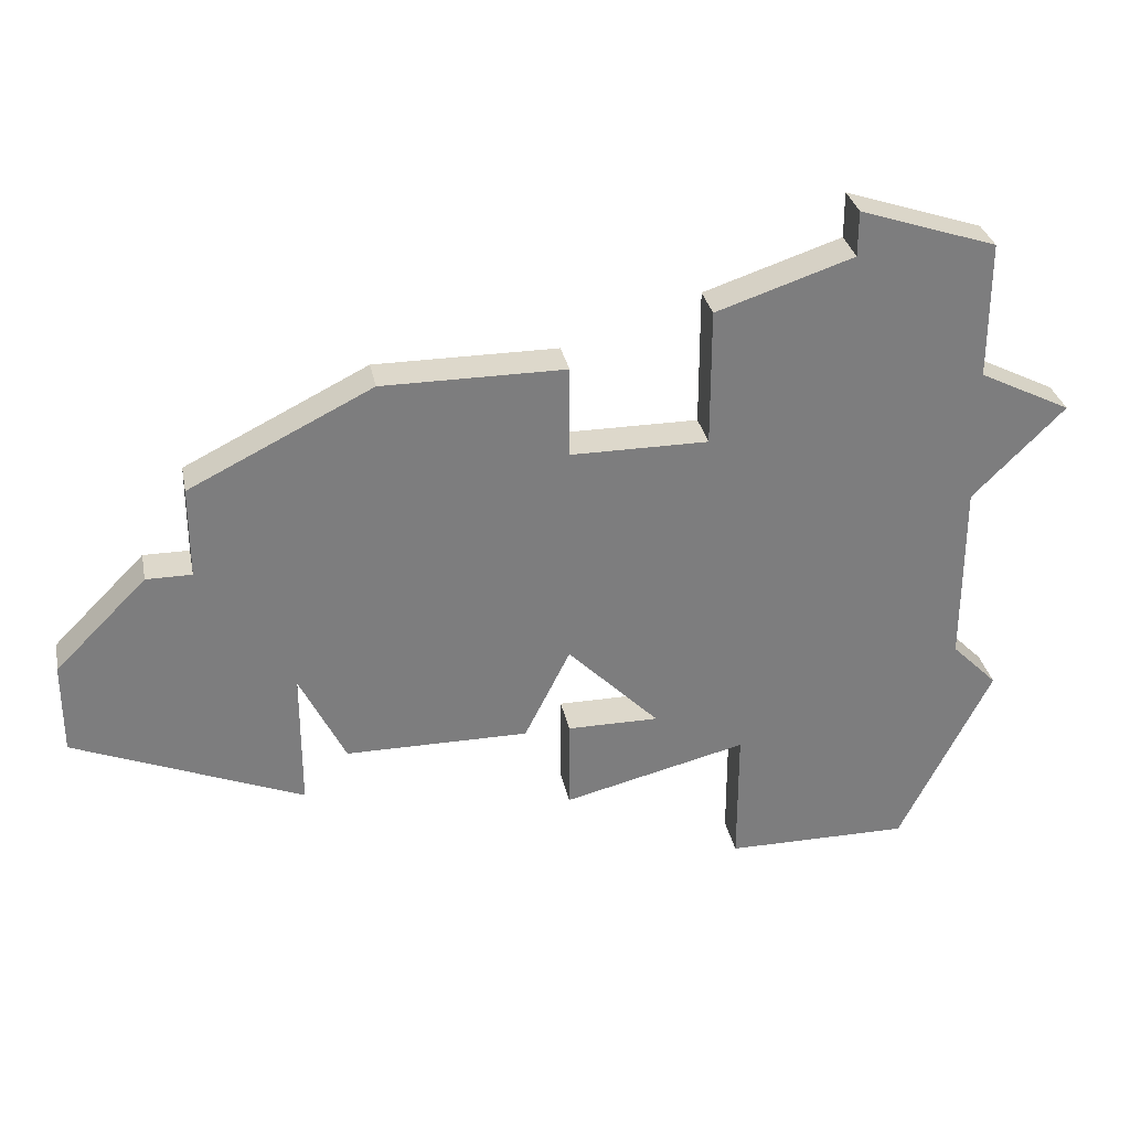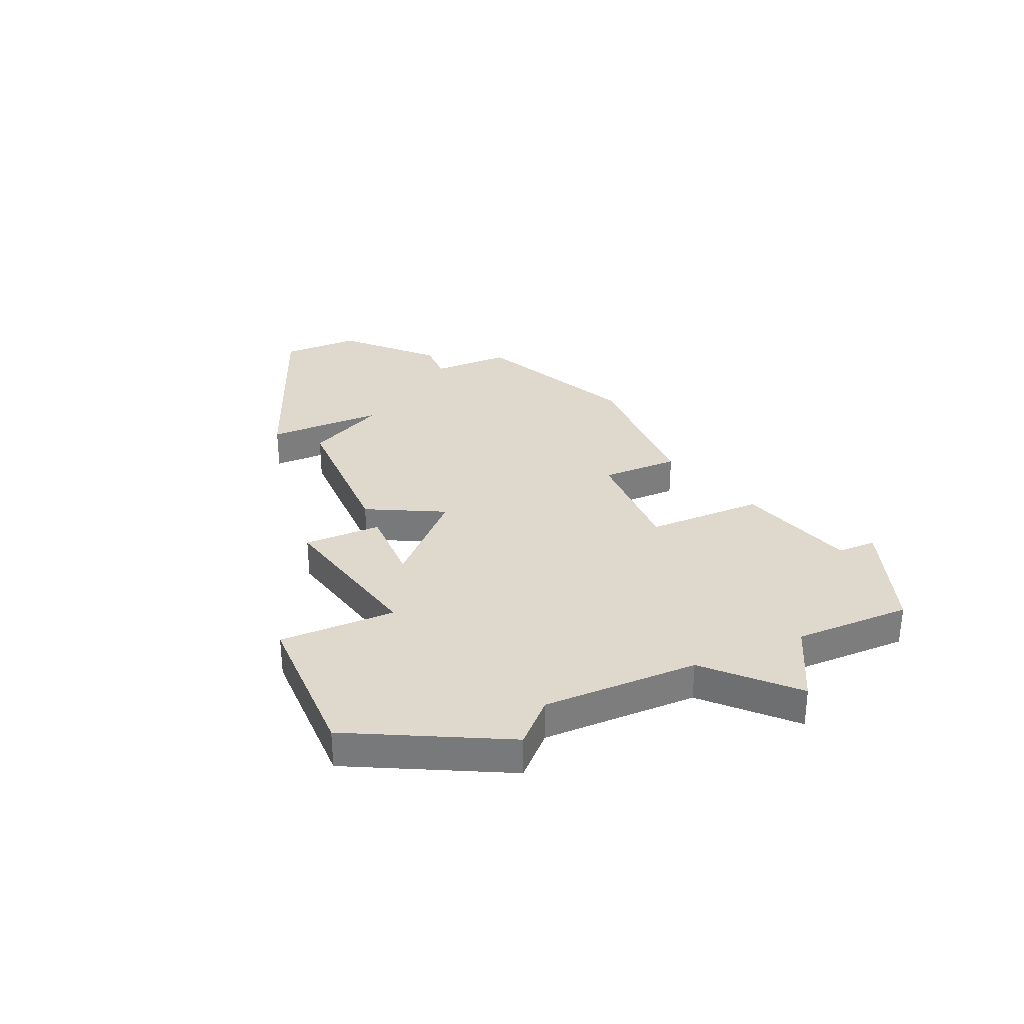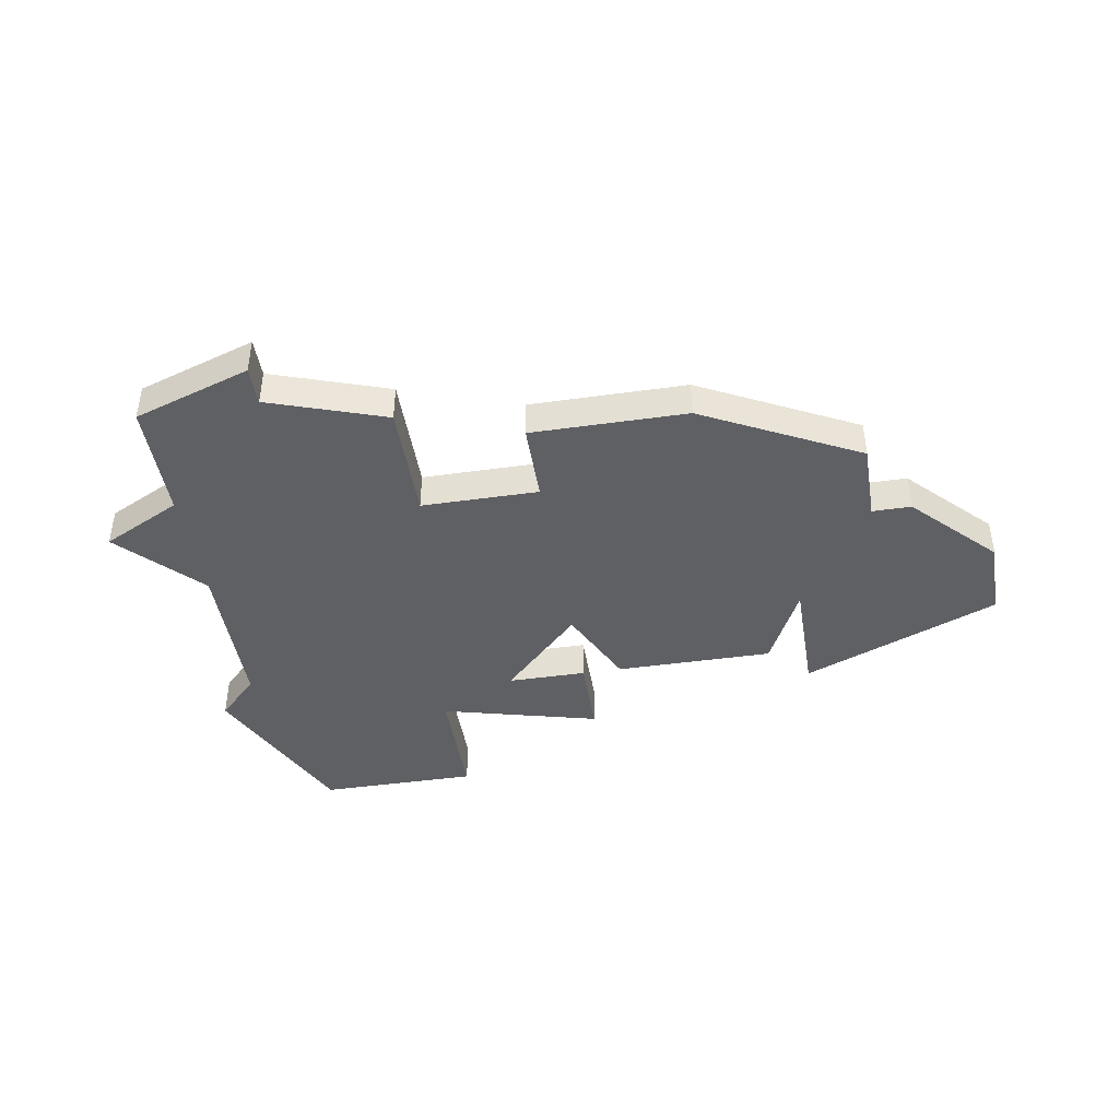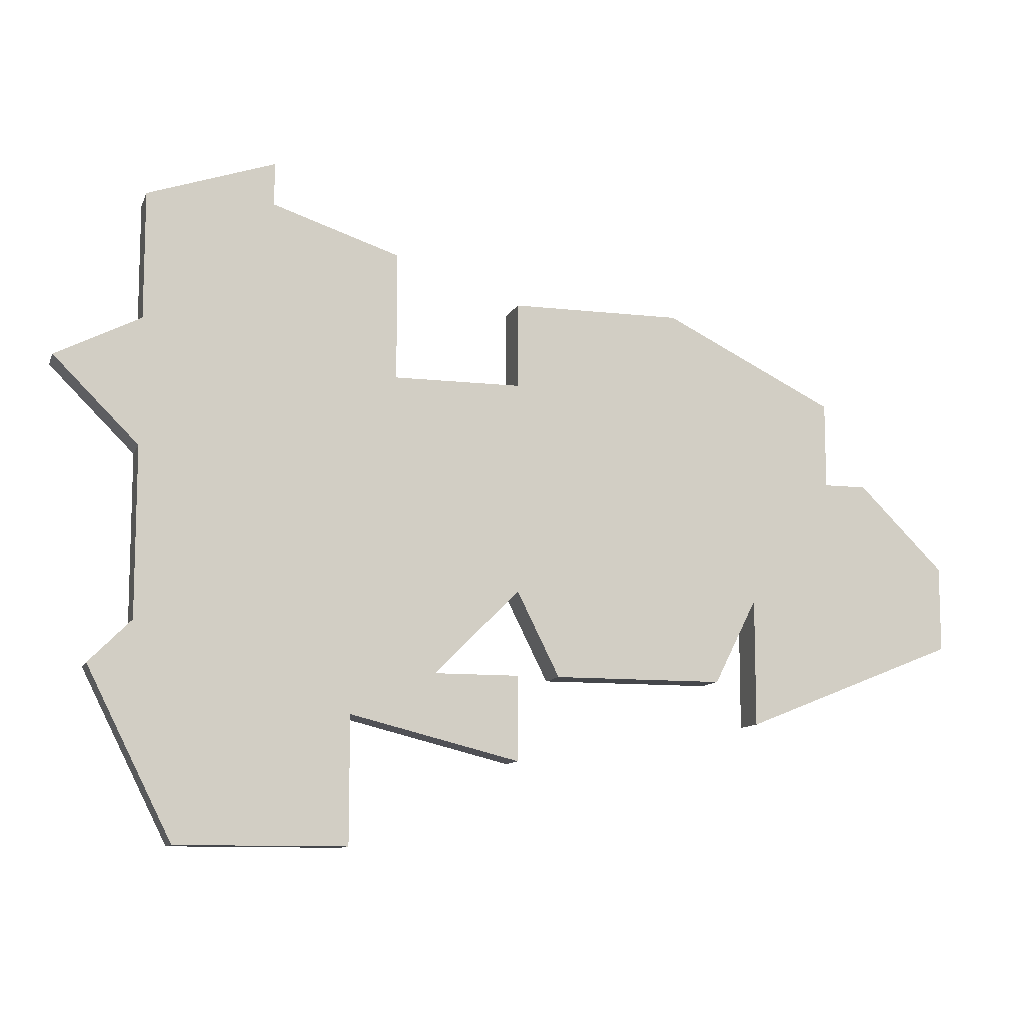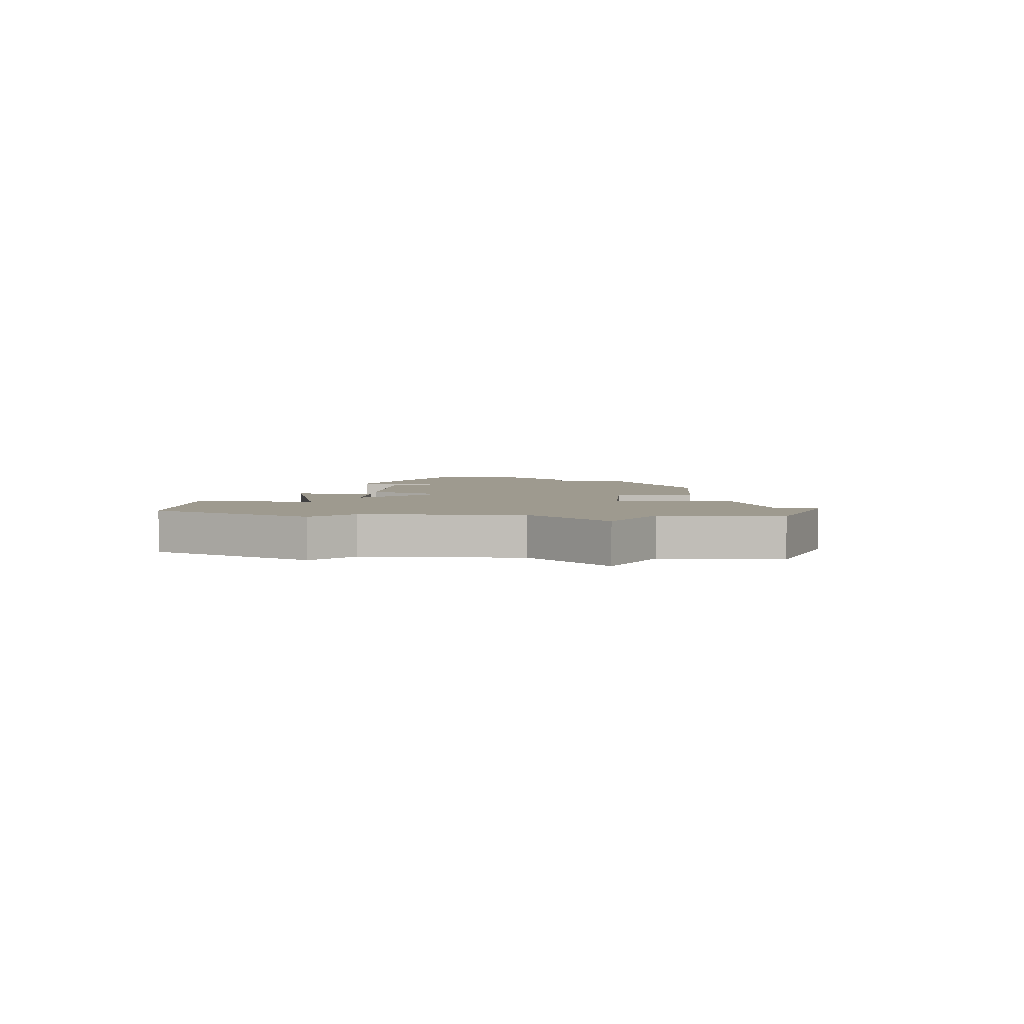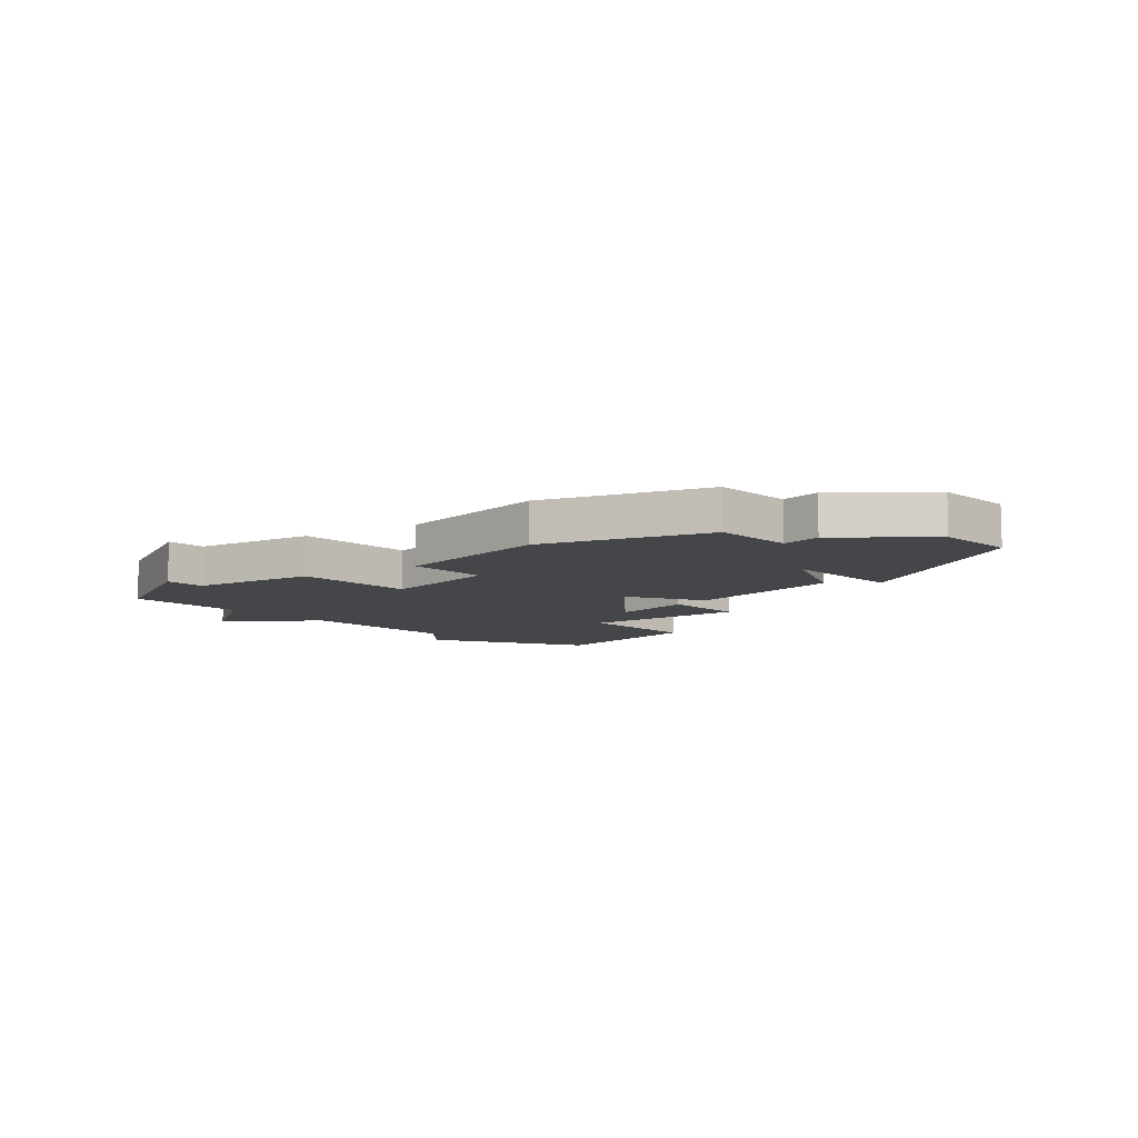
<metadata>
{"format":"obj","ext":"obj","renderer":"f3d","projection":"perspective","resolution":1024,"background":"white","views":[{"elev":31.3,"azim":-11.1,"up":"+Y"},{"elev":31.9,"azim":66.8,"up":"+Z"},{"elev":-43.2,"azim":-170.7,"up":"+Z"},{"elev":-10.5,"azim":163.9,"up":"+Y"},{"elev":3.6,"azim":94.1,"up":"+Z"},{"elev":-9.4,"azim":-133.4,"up":"+Z"}]}
</metadata>
<code>
v 2882 -651 0
v 2878 -653 0
v 2878 -655 0
v 2877 -655 0
v 2875 -657 0
v 2875 -659 0
v 2880 -661 0
v 2880 -658 0
v 2881 -660 0
v 2885 -660 0
v 2886 -658 0
v 2888 -660 0
v 2886 -660 0
v 2886 -662 0
v 2890 -661 0
v 2890 -664 0
v 2894 -664 0
v 2896 -660 0
v 2895 -659 0
v 2895 -655 0
v 2897 -653 0
v 2895 -652 0
v 2895 -649 0
v 2892 -648 0
v 2892 -649 0
v 2889 -650 0
v 2889 -653 0
v 2886 -653 0
v 2886 -651 0
v 2882 -651 1
v 2878 -653 1
v 2878 -655 1
v 2877 -655 1
v 2875 -657 1
v 2875 -659 1
v 2880 -661 1
v 2880 -658 1
v 2881 -660 1
v 2885 -660 1
v 2886 -658 1
v 2888 -660 1
v 2886 -660 1
v 2886 -662 1
v 2890 -661 1
v 2890 -664 1
v 2894 -664 1
v 2896 -660 1
v 2895 -659 1
v 2895 -655 1
v 2897 -653 1
v 2895 -652 1
v 2895 -649 1
v 2892 -648 1
v 2892 -649 1
v 2889 -650 1
v 2889 -653 1
v 2886 -653 1
v 2886 -651 1
f 2 1 29
f 5 4 3
f 7 6 5
f 10 9 8
f 14 13 12
f 17 16 15
f 19 18 17
f 22 21 20
f 24 23 22
f 27 26 25
f 2 29 28
f 7 5 3
f 11 10 8
f 15 14 12
f 19 17 15
f 24 22 20
f 3 2 28
f 8 7 3
f 15 12 11
f 20 19 15
f 25 24 20
f 3 28 27
f 11 8 3
f 20 15 11
f 27 25 20
f 11 3 27
f 27 20 11
f 58 30 31
f 32 33 34
f 34 35 36
f 37 38 39
f 41 42 43
f 44 45 46
f 46 47 48
f 49 50 51
f 51 52 53
f 54 55 56
f 57 58 31
f 32 34 36
f 37 39 40
f 41 43 44
f 44 46 48
f 49 51 53
f 57 31 32
f 32 36 37
f 40 41 44
f 44 48 49
f 49 53 54
f 56 57 32
f 32 37 40
f 40 44 49
f 49 54 56
f 56 32 40
f 40 49 56
f 31 30 2
f 2 30 1
f 32 31 3
f 3 31 2
f 33 32 4
f 4 32 3
f 34 33 5
f 5 33 4
f 35 34 6
f 6 34 5
f 36 35 7
f 7 35 6
f 37 36 8
f 8 36 7
f 38 37 9
f 9 37 8
f 39 38 10
f 10 38 9
f 40 39 11
f 11 39 10
f 41 40 12
f 12 40 11
f 42 41 13
f 13 41 12
f 43 42 14
f 14 42 13
f 44 43 15
f 15 43 14
f 45 44 16
f 16 44 15
f 46 45 17
f 17 45 16
f 47 46 18
f 18 46 17
f 48 47 19
f 19 47 18
f 49 48 20
f 20 48 19
f 50 49 21
f 21 49 20
f 51 50 22
f 22 50 21
f 52 51 23
f 23 51 22
f 53 52 24
f 24 52 23
f 54 53 25
f 25 53 24
f 55 54 26
f 26 54 25
f 56 55 27
f 27 55 26
f 57 56 28
f 28 56 27
f 30 58 1
f 1 58 29
f 58 57 29
f 29 57 28

</code>
